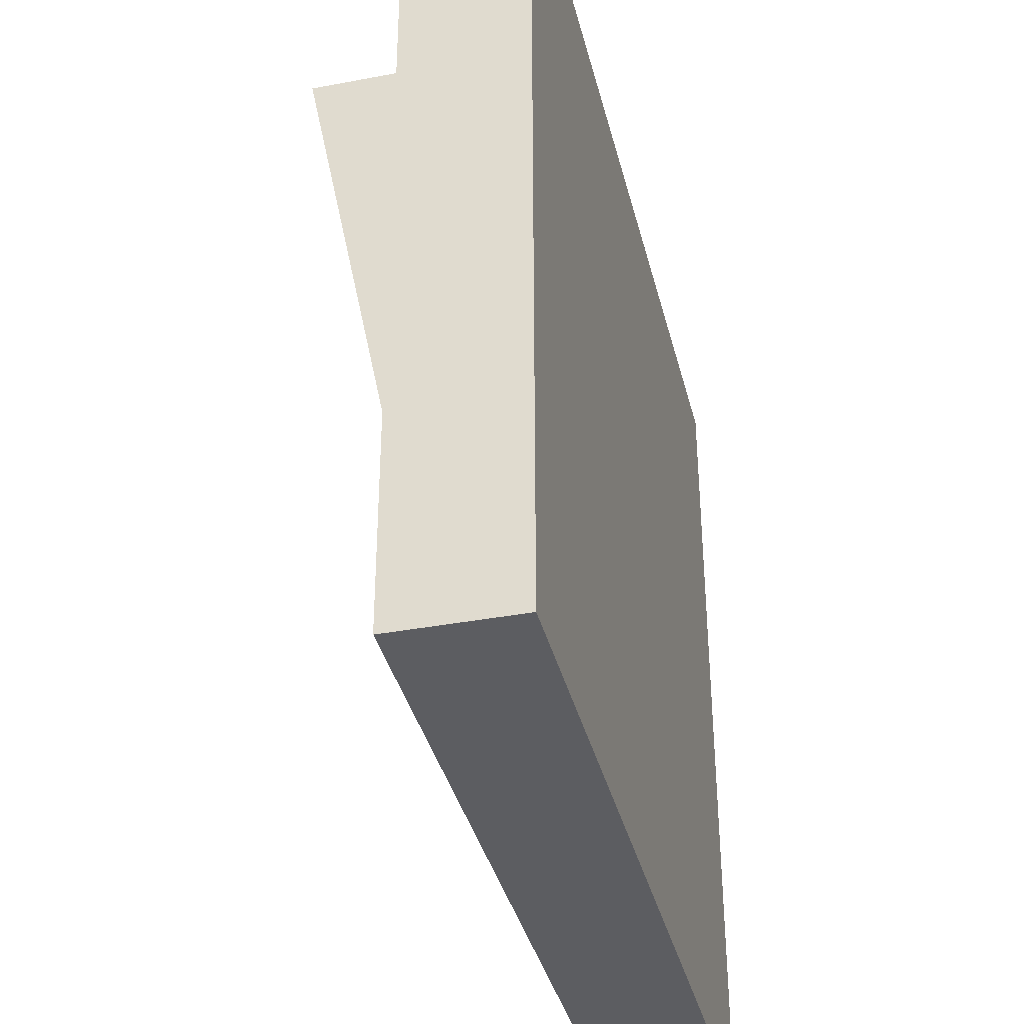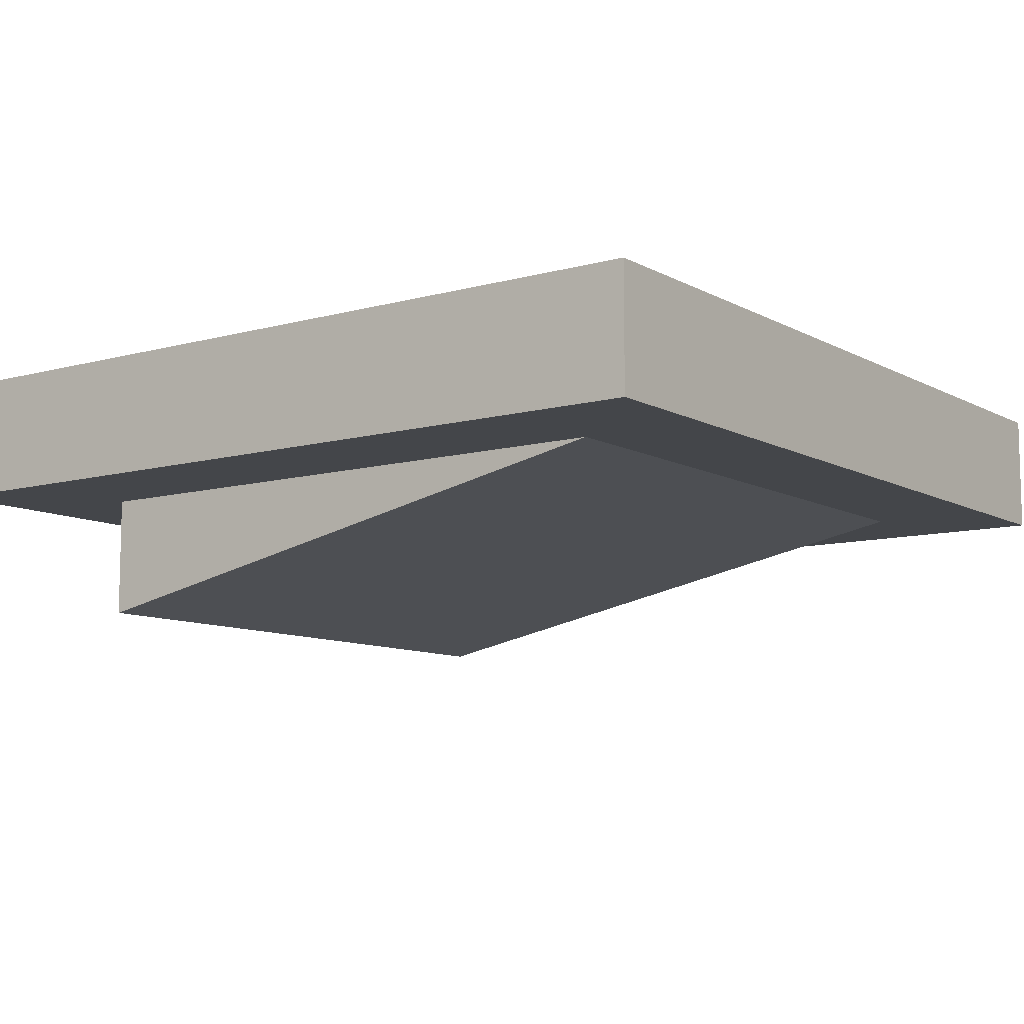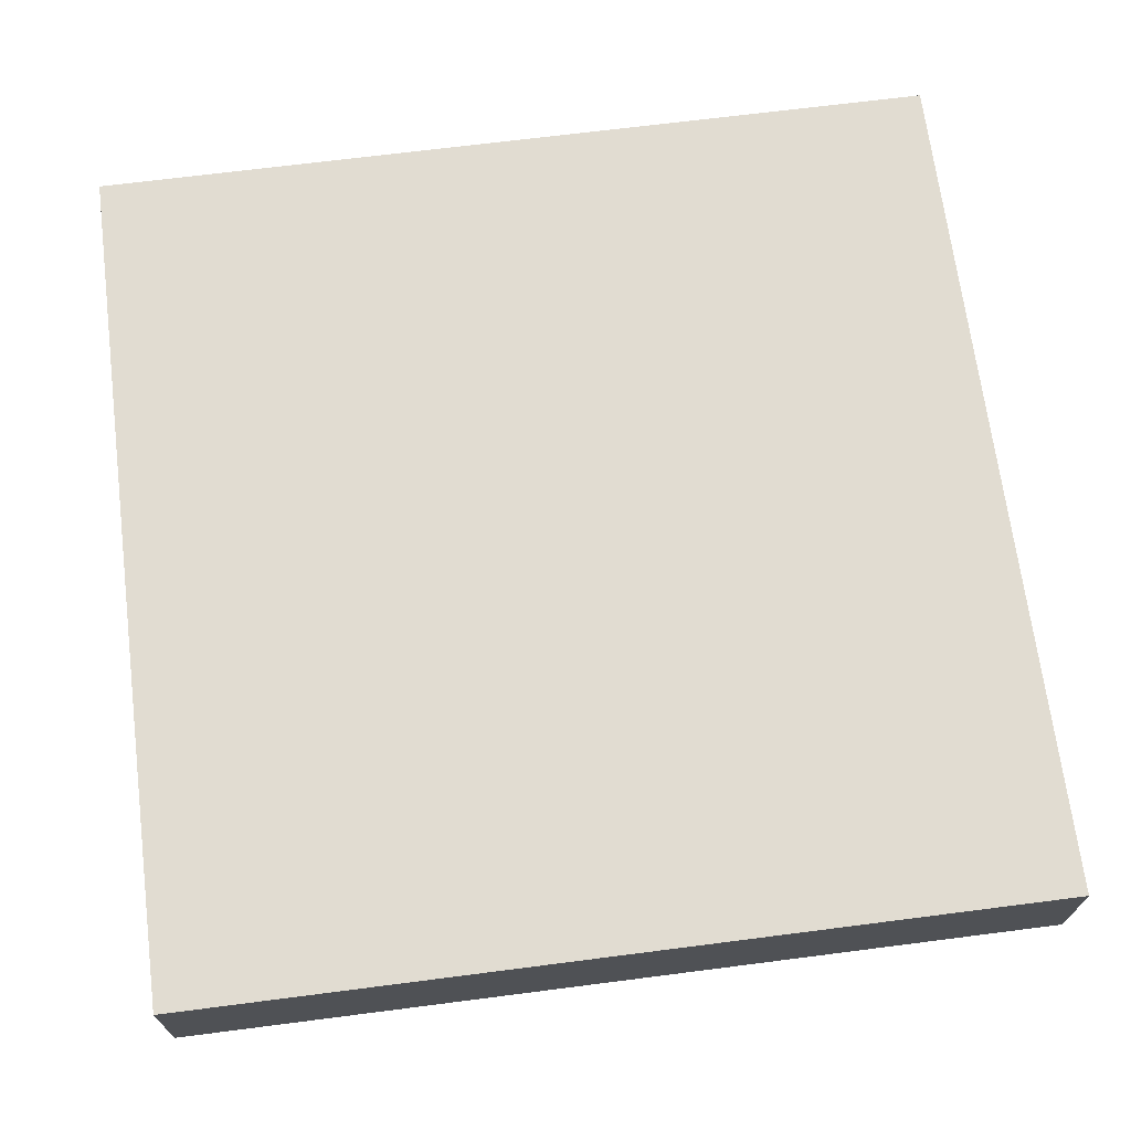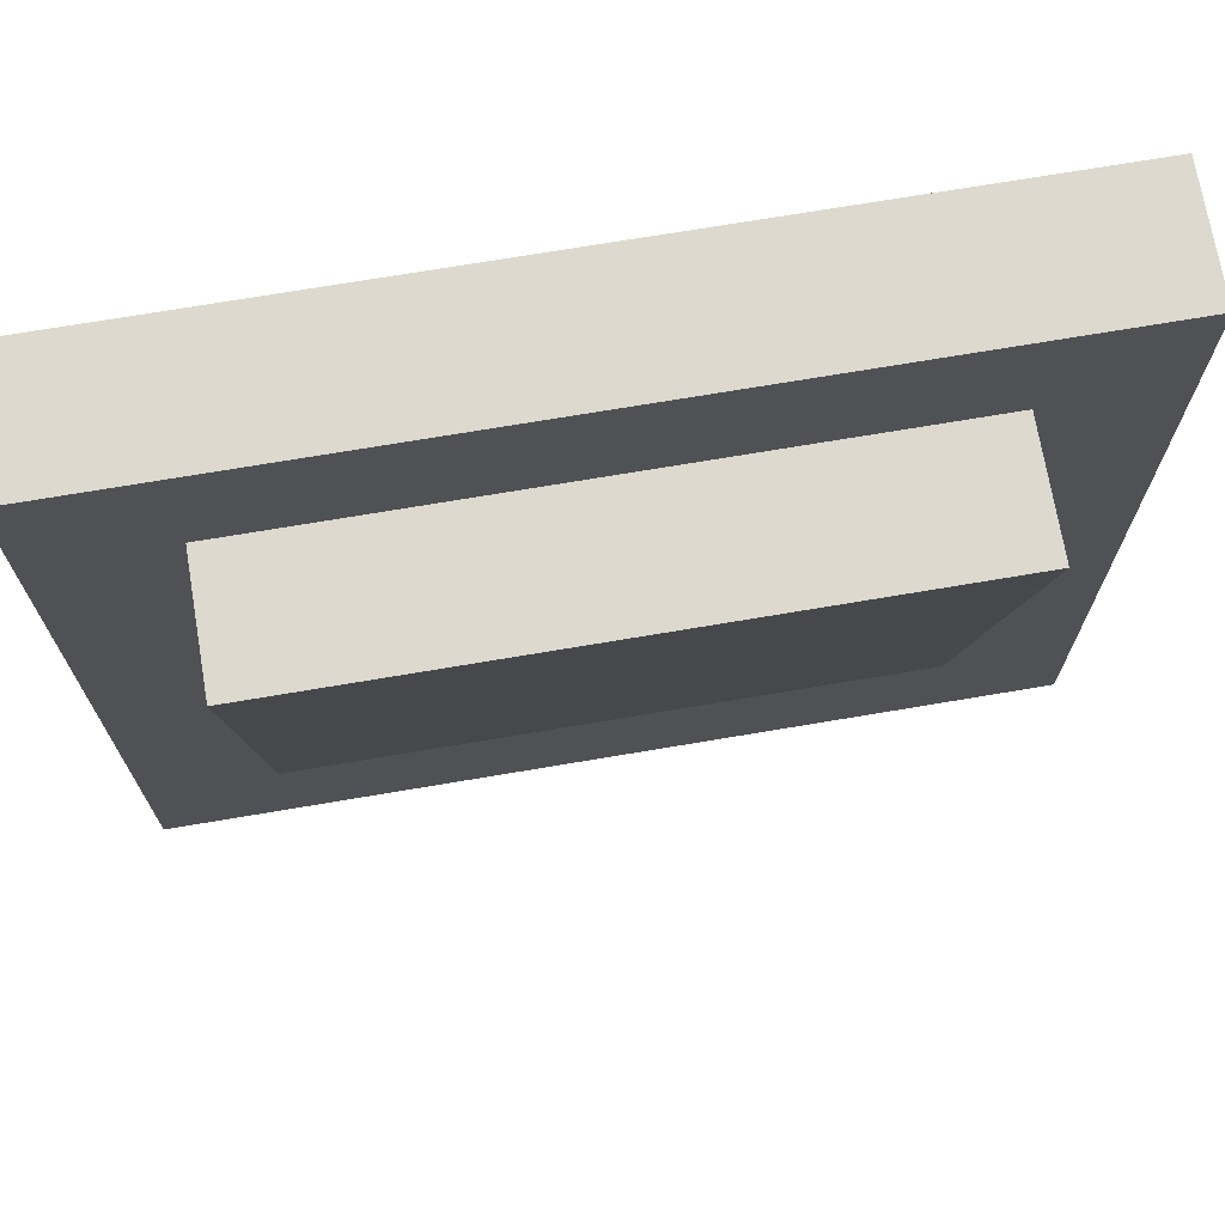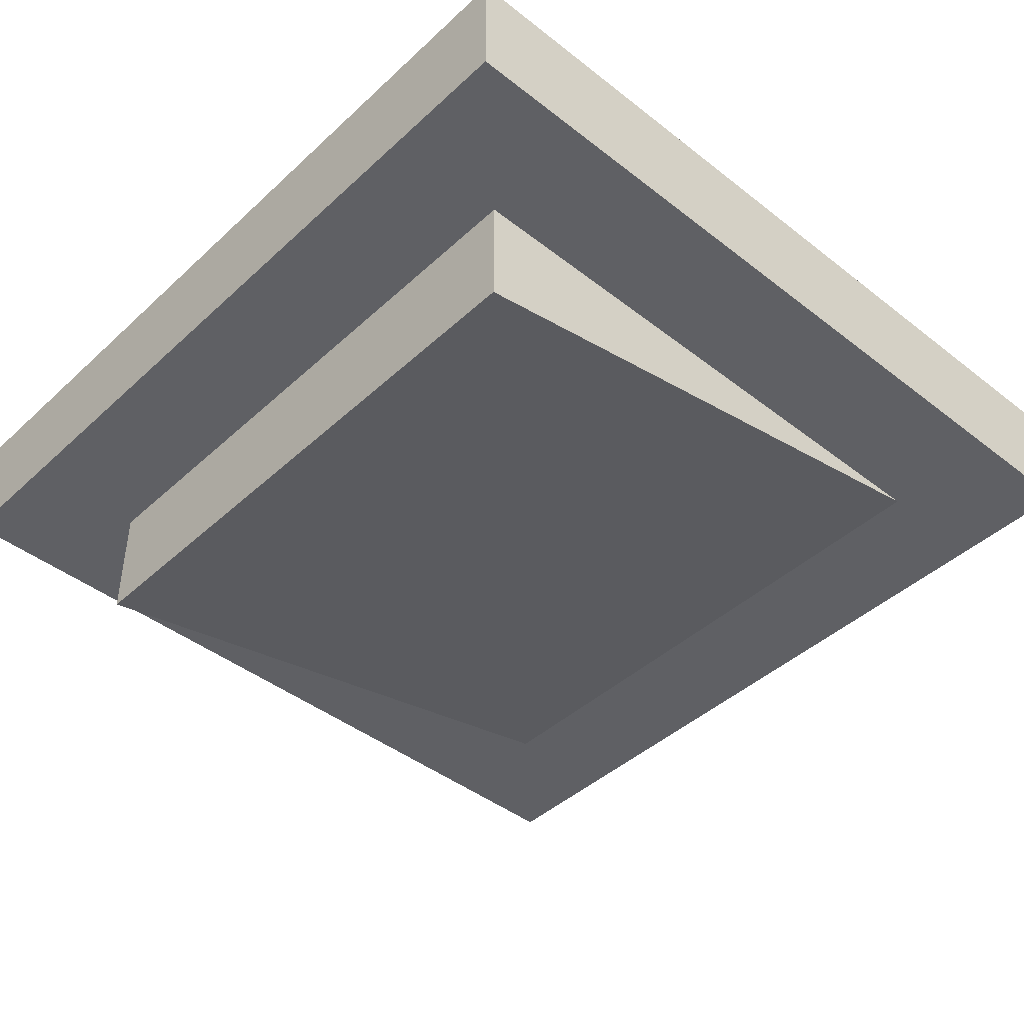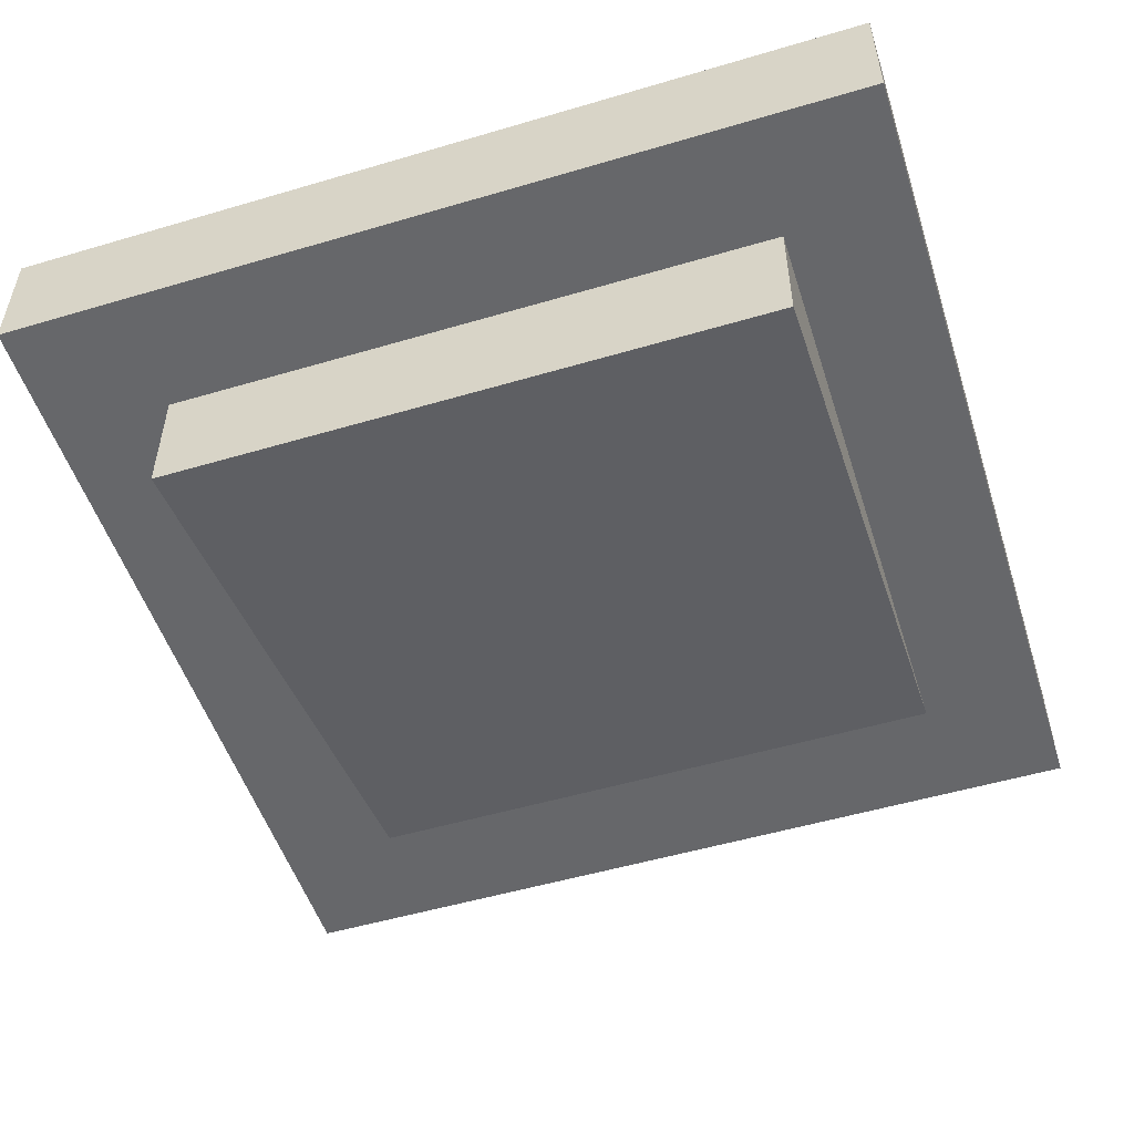
<metadata>
{"format":"obj","ext":"obj","renderer":"f3d","projection":"perspective","resolution":1024,"background":"white","views":[{"elev":-37.2,"azim":103.7,"up":"+Z"},{"elev":-9.4,"azim":125.9,"up":"+Y"},{"elev":69.1,"azim":82.7,"up":"+Y"},{"elev":71.4,"azim":-9.6,"up":"+Z"},{"elev":-43.2,"azim":47.3,"up":"+Y"},{"elev":-52.1,"azim":17.7,"up":"+Y"}]}
</metadata>
<code>
v 0 -0.3937 2.756
v 0.3937 -0.3937 2.362
v 2.756 -0.3937 2.756
v 0 -0.3937 2.756
v 0.3937 -0.3937 0.3937
v 0.3937 -0.3937 2.362
v 0.3937 -0.3937 0.3937
v 0 -0.3937 0
v 2.362 -0.3937 0.3937
v 0 -0.3937 0
v 0.3937 -0.3937 0.3937
v 0 -0.3937 2.756
v 2.362 -0.3937 2.362
v 2.756 -0.3937 2.756
v 0.3937 -0.3937 2.362
v 2.362 -0.3937 0.3937
v 2.756 -0.3937 2.756
v 2.362 -0.3937 2.362
v 2.362 -0.3937 0.3937
v 2.756 -0.3937 0
v 2.756 -0.3937 2.756
v 2.756 -0.3937 0
v 2.362 -0.3937 0.3937
v 0 -0.3937 0
v 2.756 -0.3937 2.756
v 2.756 0 0
v 2.756 0 2.756
v 2.756 0 0
v 2.756 -0.3937 2.756
v 2.756 -0.3937 0
v 0 0 2.756
v 2.756 -0.3937 2.756
v 2.756 0 2.756
v 2.756 -0.3937 2.756
v 0 0 2.756
v 0 -0.3937 2.756
v 0 -0.3937 0
v 0 0 2.756
v 0 0 0
v 0 0 2.756
v 0 -0.3937 0
v 0 -0.3937 2.756
v 0 -0.3937 0
v 2.756 0 0
v 2.756 -0.3937 0
v 2.756 0 0
v 0 -0.3937 0
v 0 0 0
v 2.756 0 0
v 0 0 2.756
v 2.756 0 2.756
v 0 0 2.756
v 2.756 0 0
v 0 0 0
v 0.3937 -0.3937 0.3937
v 0.3937 -0.7874 2.362
v 0.3937 -0.3937 2.362
v 0.3937 -0.3937 2.362
v 2.362 -0.7874 2.362
v 2.362 -0.3937 2.362
v 2.362 -0.7874 2.362
v 0.3937 -0.3937 2.362
v 0.3937 -0.7874 2.362
v 2.362 -0.3937 2.362
v 2.362 -0.7874 2.362
v 2.362 -0.3937 0.3937
v 0.3937 -0.3937 0.3937
v 2.362 -0.7874 2.362
v 0.3937 -0.7874 2.362
v 2.362 -0.7874 2.362
v 0.3937 -0.3937 0.3937
v 2.362 -0.3937 0.3937
v 0.3937 -0.3937 0.3937
v 2.362 -0.3937 2.362
v 0.3937 -0.3937 2.362
v 2.362 -0.3937 2.362
v 0.3937 -0.3937 0.3937
v 2.362 -0.3937 0.3937
g light switch
f 1 2 3
f 4 5 6
f 7 8 9
f 10 11 12
f 13 14 15
f 16 17 18
f 19 20 21
f 22 23 24
f 25 26 27
f 28 29 30
f 31 32 33
f 34 35 36
f 37 38 39
f 40 41 42
f 43 44 45
f 46 47 48
f 49 50 51
f 52 53 54
f 55 56 57
f 58 59 60
f 61 62 63
f 64 65 66
f 67 68 69
f 70 71 72
f 73 74 75
f 76 77 78

</code>
